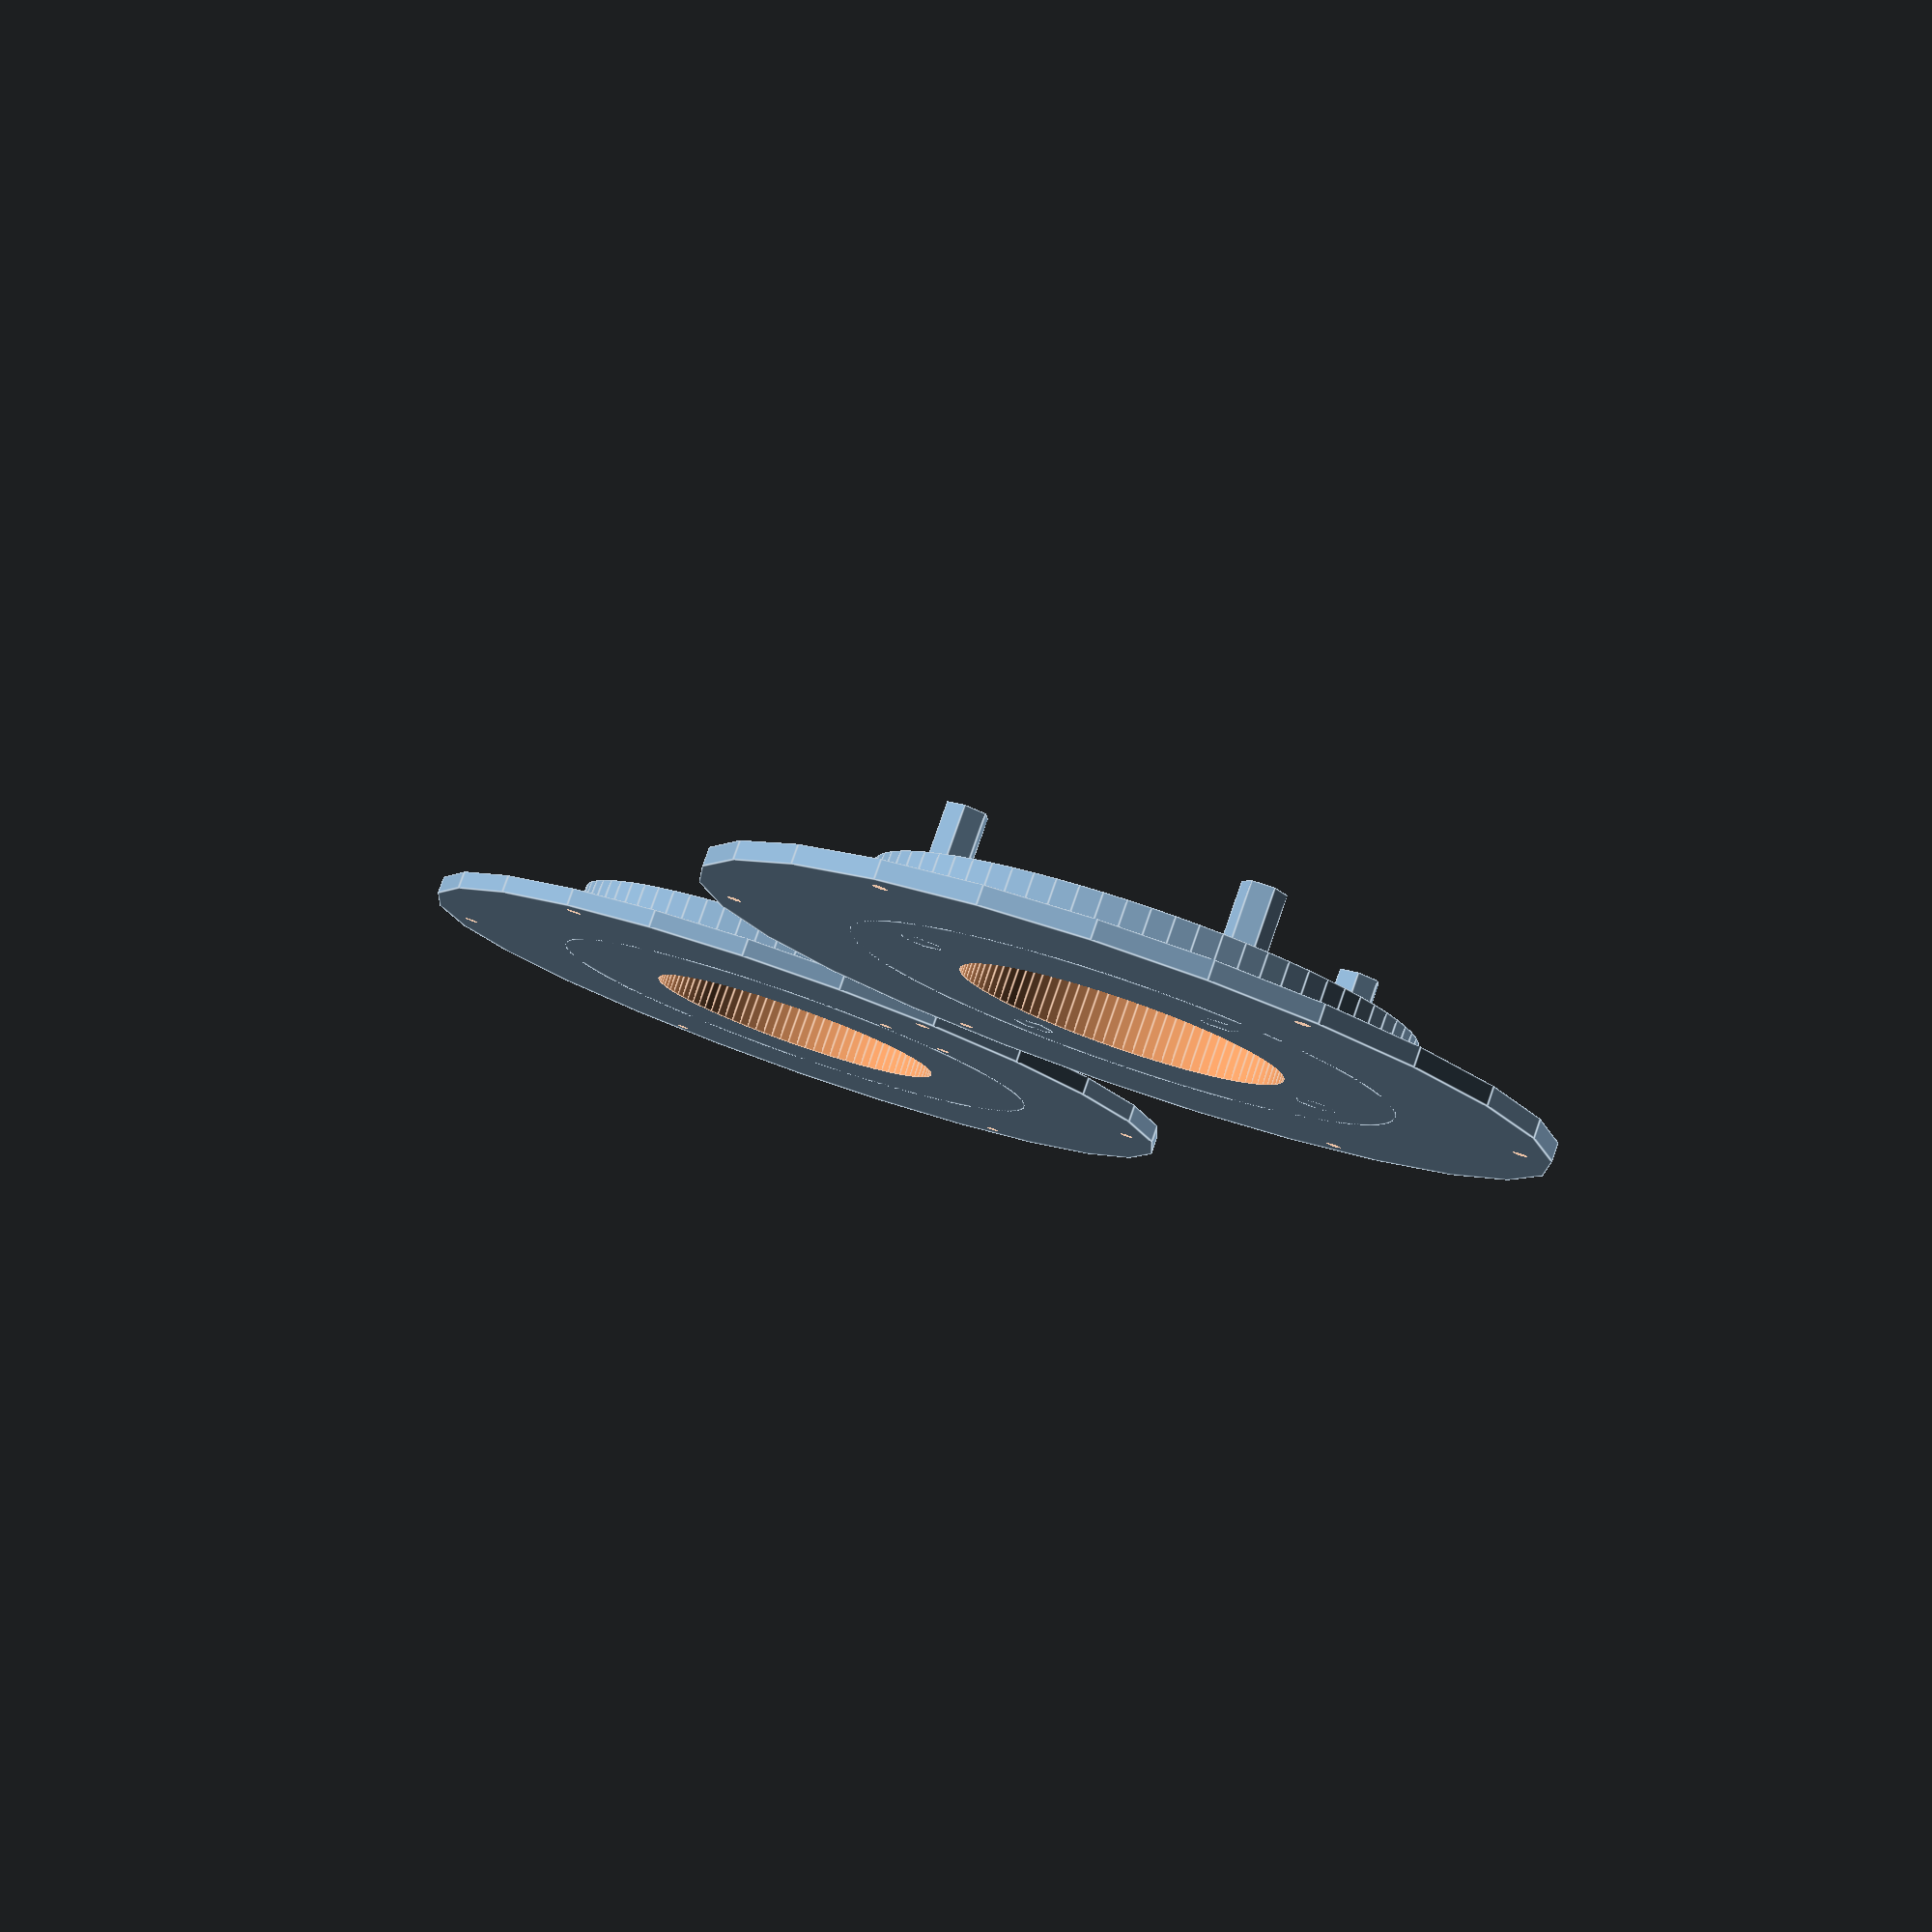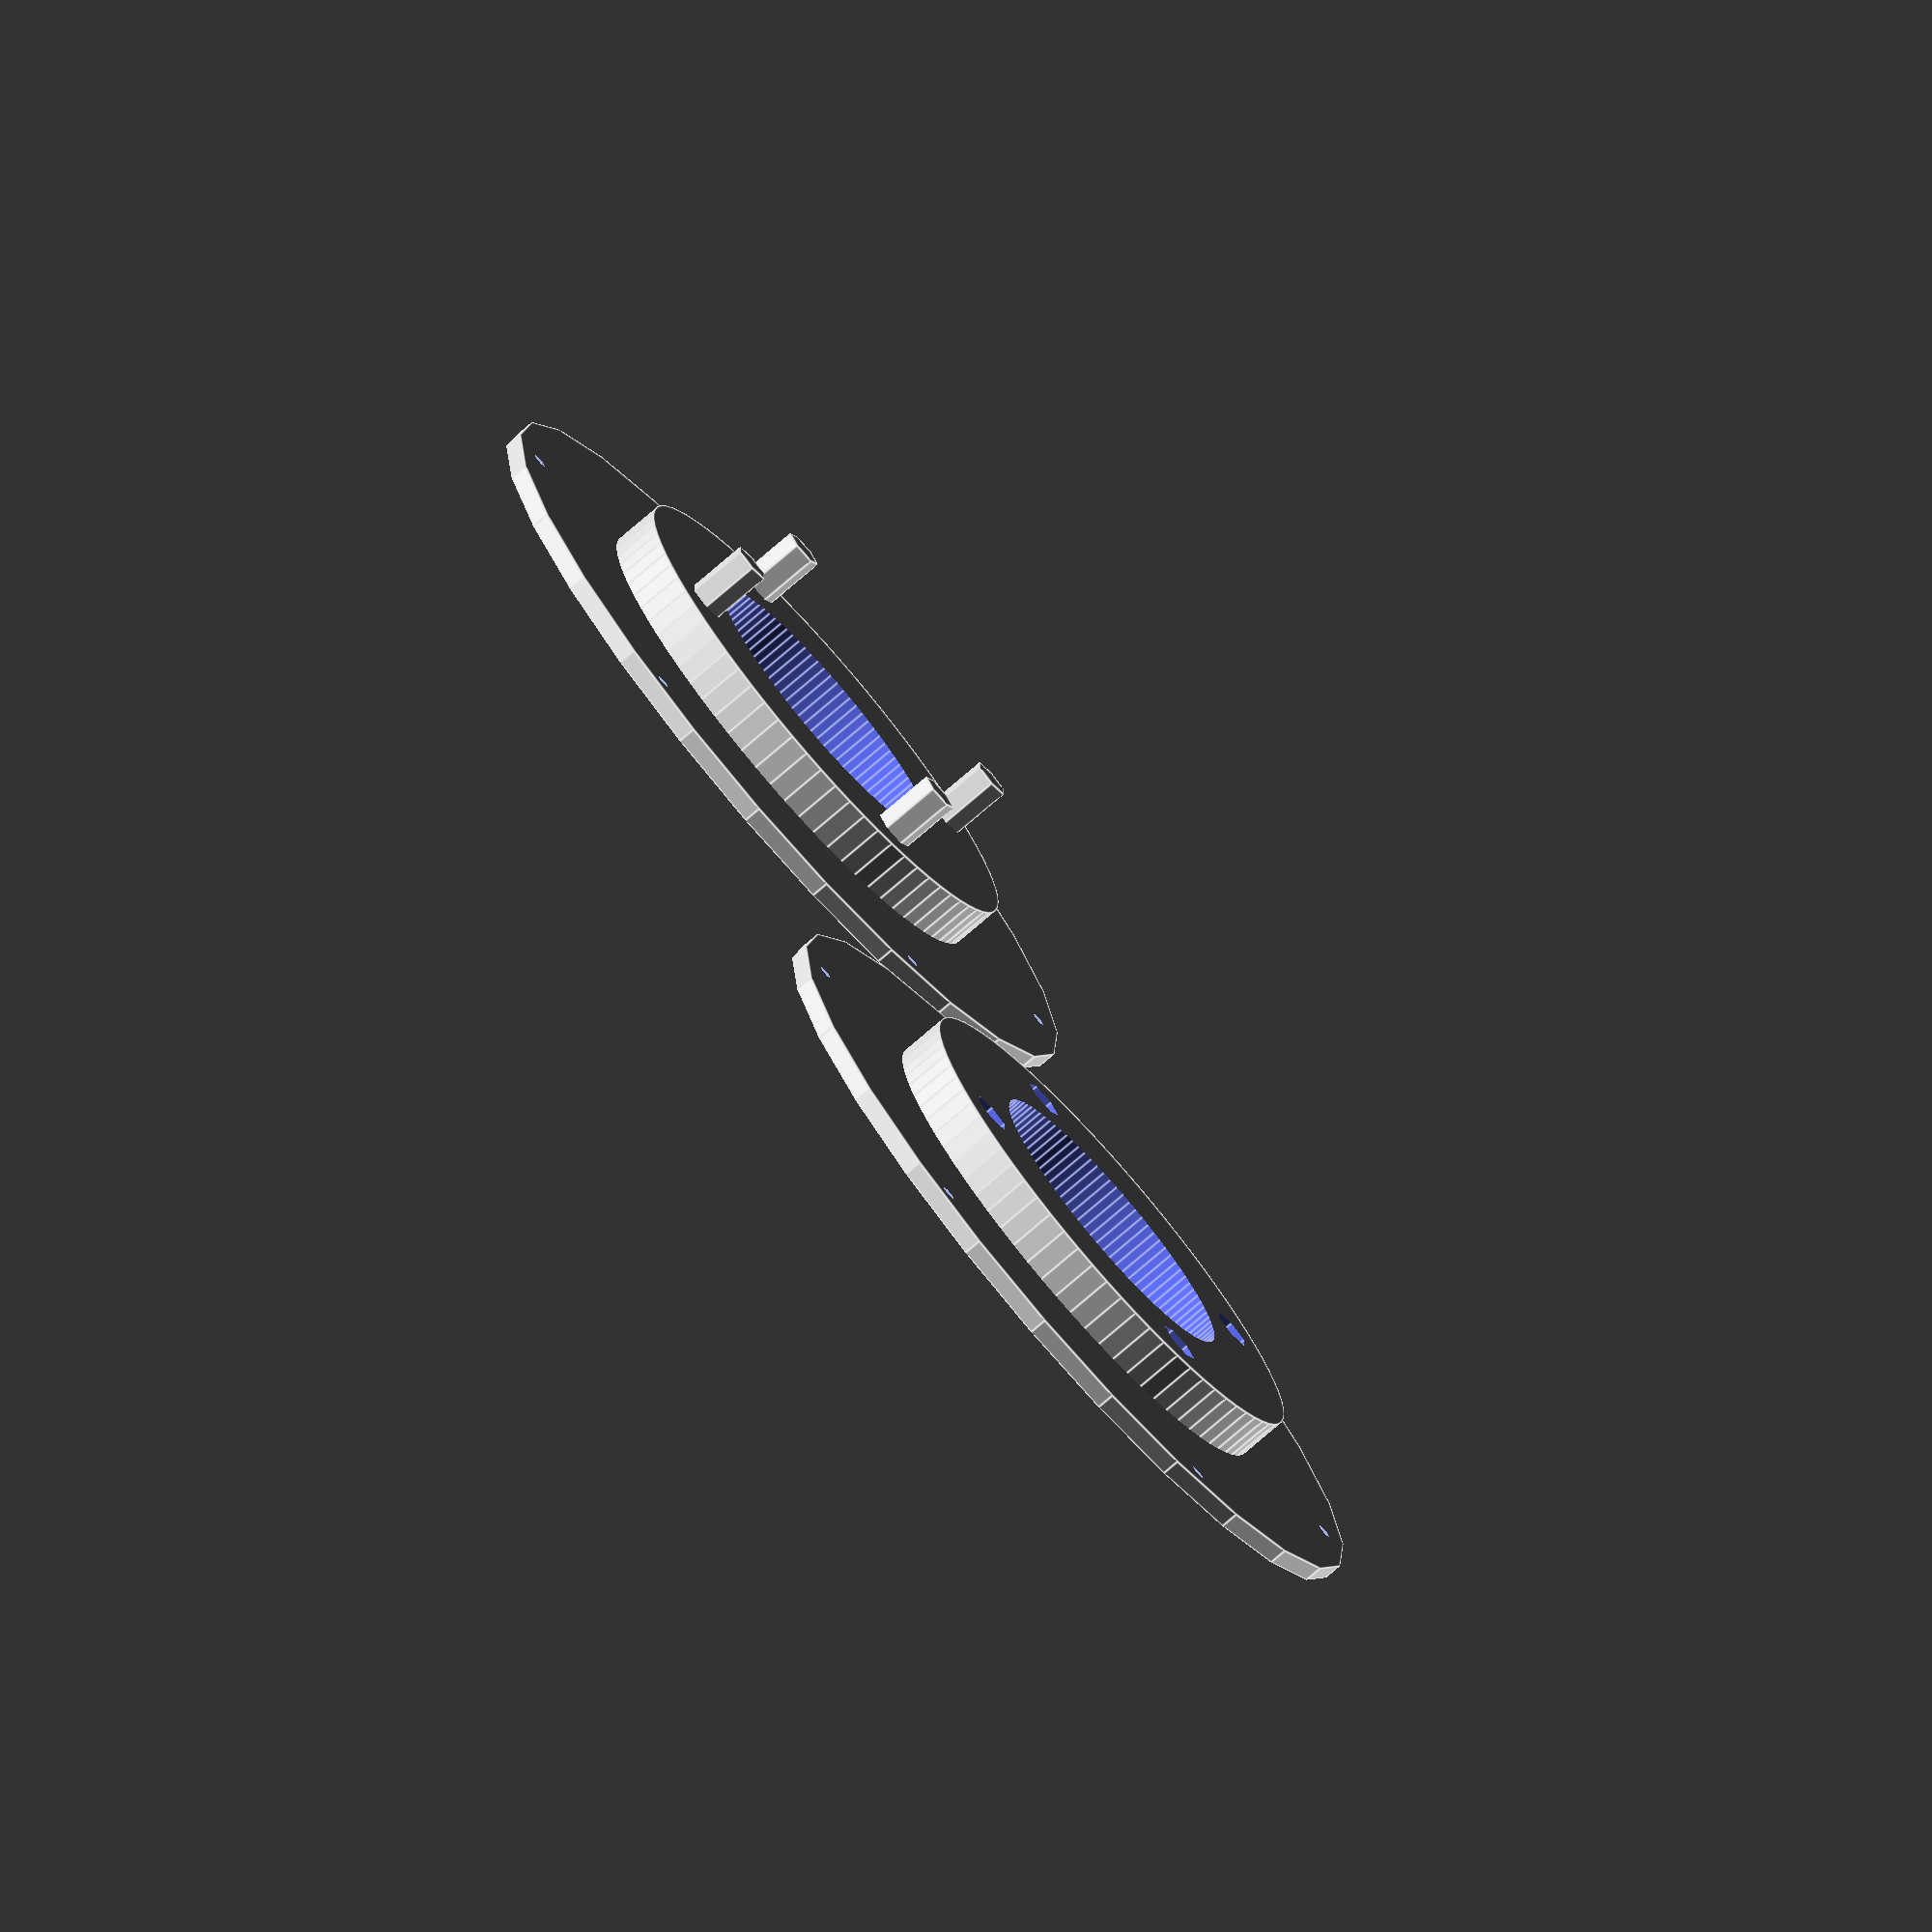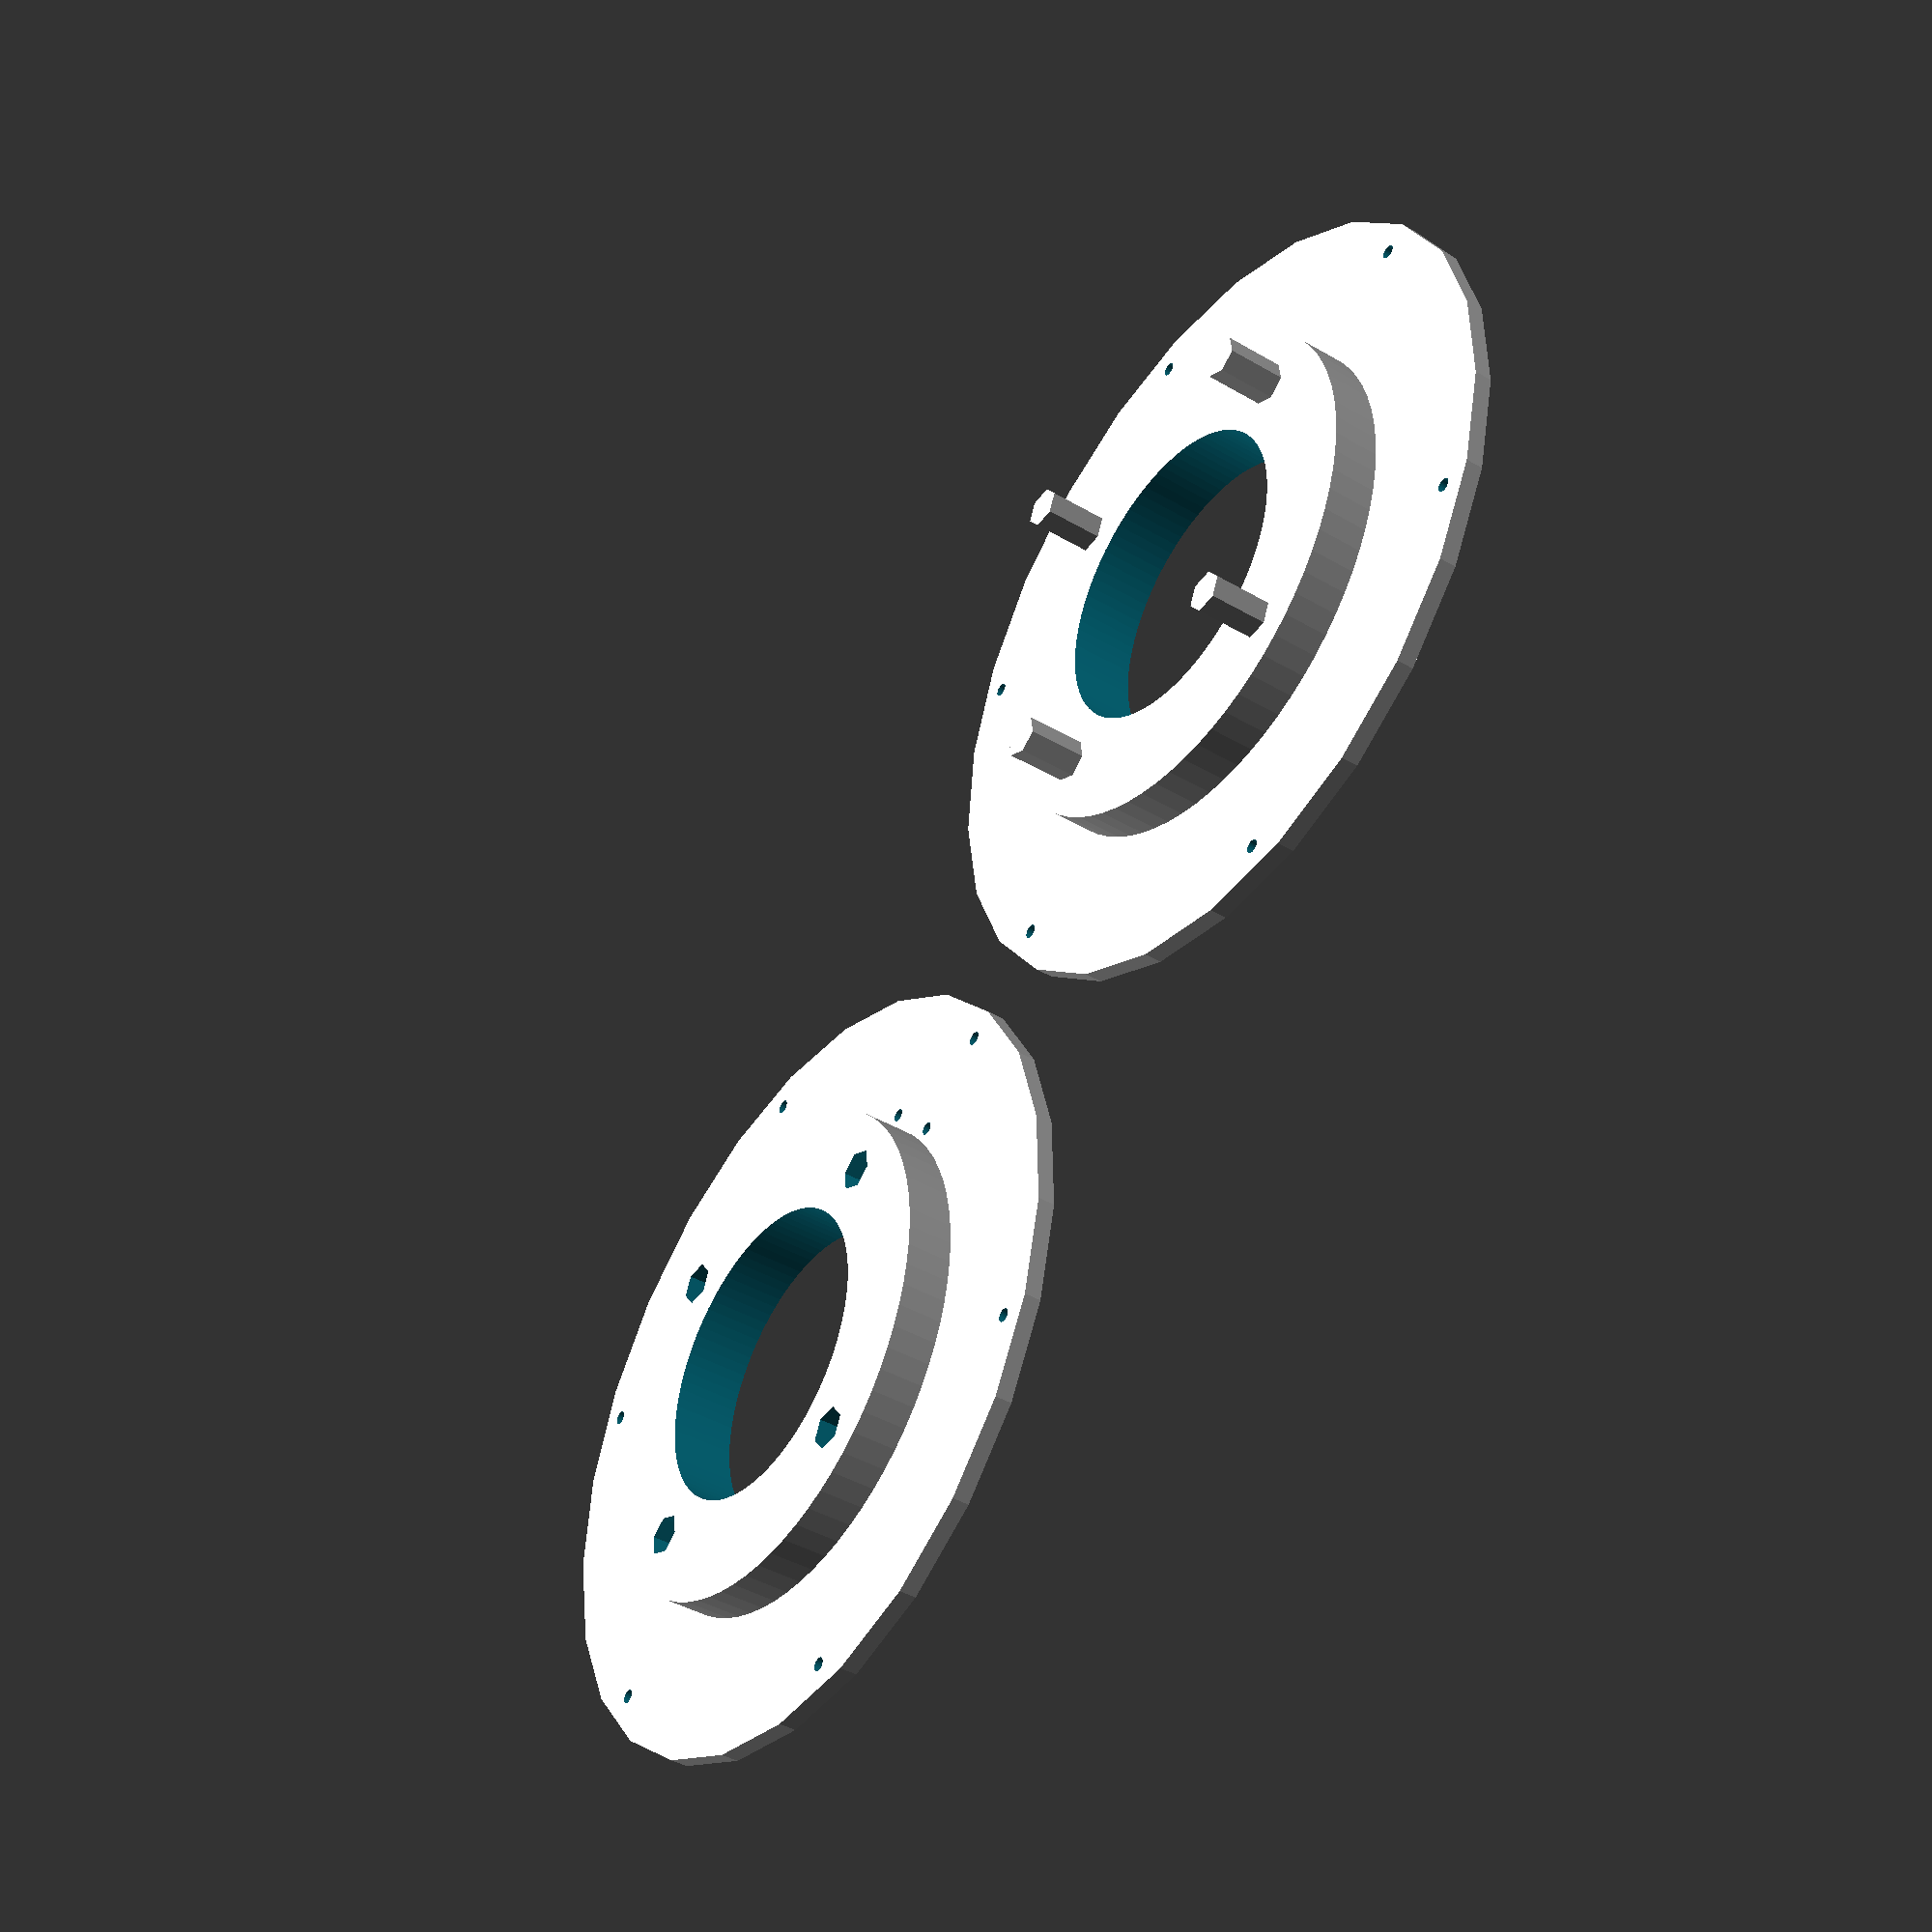
<openscad>
width = 22;
spoolDiameter = 135;
holeDiameter = 51.5;
spoolOuterNumberOfSides=25;
spoolInnerNumberOfSides=75;
sideThickness = 3;
pegWidth = 7;
pegHoleTolerance = 0.2;
numberOfPegs=4;
numberOfFilamentHoles = 6;
filamentHoleWidth=2.35;
generatePeggedSide=true;
generateHoledSide=true;
windingHoleSize = 2.2;
windingHoleOffset = 0.1;

module side(pegs){
    difference(){
            union(){
                //largeWheel on outside
                cylinder($fn=spoolOuterNumberOfSides,h=sideThickness,d=spoolDiameter);
                //inner spool wheel
                cylinder($fn=spoolInnerNumberOfSides,h=width/2,d=holeDiameter+17.5*2);
                //pegs
                if(pegs)
                {
                    for(pegRotate=[0:numberOfPegs]){
                        rotate([0,0,(360/numberOfPegs)*pegRotate]){
                            translate([holeDiameter/2+17.5/2,0,0]){
                                cylinder($fn=6,d=pegWidth,h=width-1);
                            }
                        }
                    }
                }
            }
            
            //peg holes
            if(!pegs){
                for(pegRotate=[0:numberOfPegs]){
                        rotate([0,0,(360/numberOfPegs)*pegRotate]){
                            translate([holeDiameter/2+17.5/2,0,1]){
                                cylinder($fn=6,d=pegWidth+pegHoleTolerance,h=width);
                            }
                        }
                    }
                    //winding hole
                translate([holeDiameter/2+17.5+windingHoleOffset+windingHoleSize,0,-0.01]){
                                cylinder($fn=75,d=windingHoleSize,h=width);
                }
                rotate([0,0,15]){
                    translate([holeDiameter/2+17.5+windingHoleOffset+windingHoleSize,0,-0.01]){
                                cylinder($fn=75,d=windingHoleSize,h=width);
                }
                }
            }
            
            //filament holder holes
            for(filHoles=[0:numberOfFilamentHoles]){
                rotate([0,0,(360/numberOfFilamentHoles)*filHoles]){
                            translate([spoolDiameter/2-5,0,-0.01]){
                                cylinder($fn=80,d=filamentHoleWidth,h=width);
                            }
                        }
            }
            
            //big hole
            translate([0,0,-0.01]){
                cylinder($fn=100,h=width/1.5,d=holeDiameter);
            }
        }
}

if(generatePeggedSide)
{
    translate([spoolDiameter/2+5,0,0])
    {
        side(true);
    }
}

if(generateHoledSide)
{
    translate([0-spoolDiameter/2-5,0,0]){
        side(false);
    }
}
</openscad>
<views>
elev=278.8 azim=246.9 roll=199.2 proj=p view=edges
elev=255.5 azim=60.4 roll=229.1 proj=o view=edges
elev=221.4 azim=142.9 roll=125.5 proj=p view=solid
</views>
